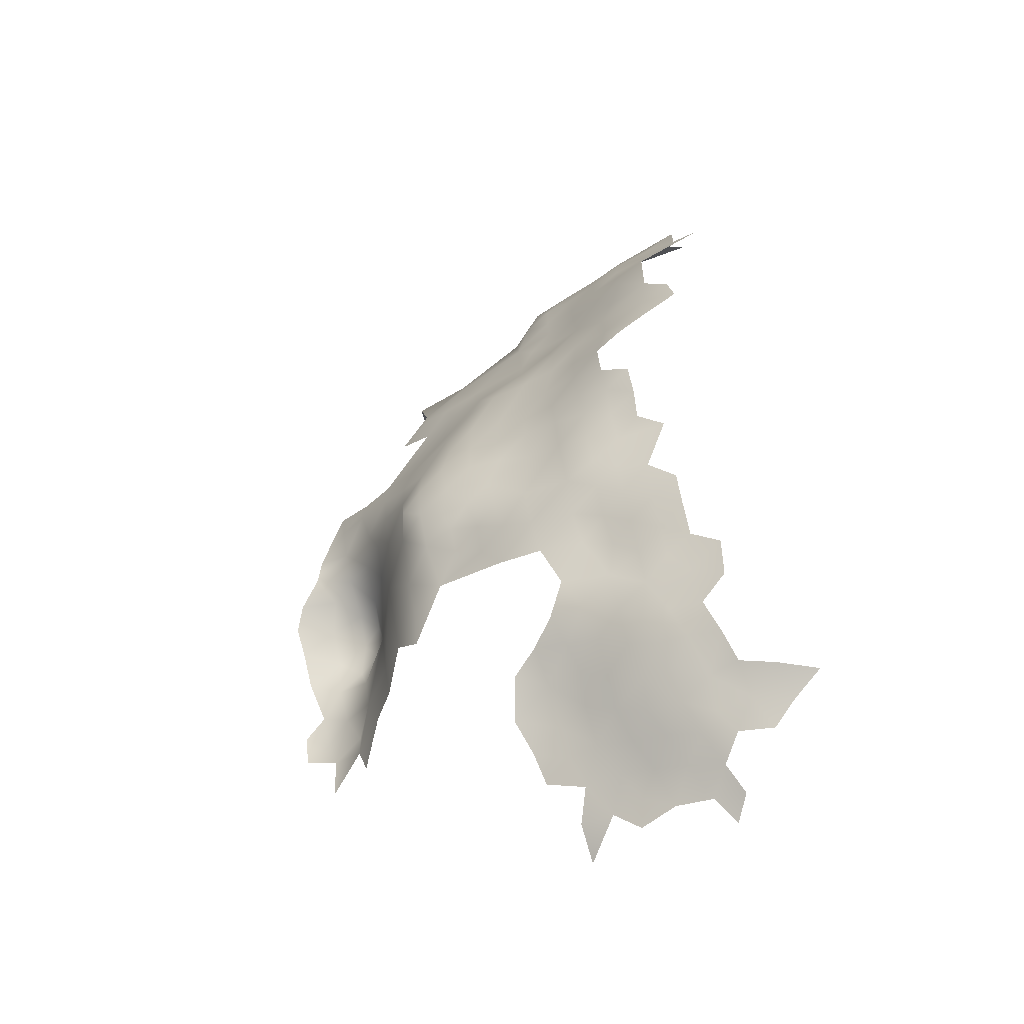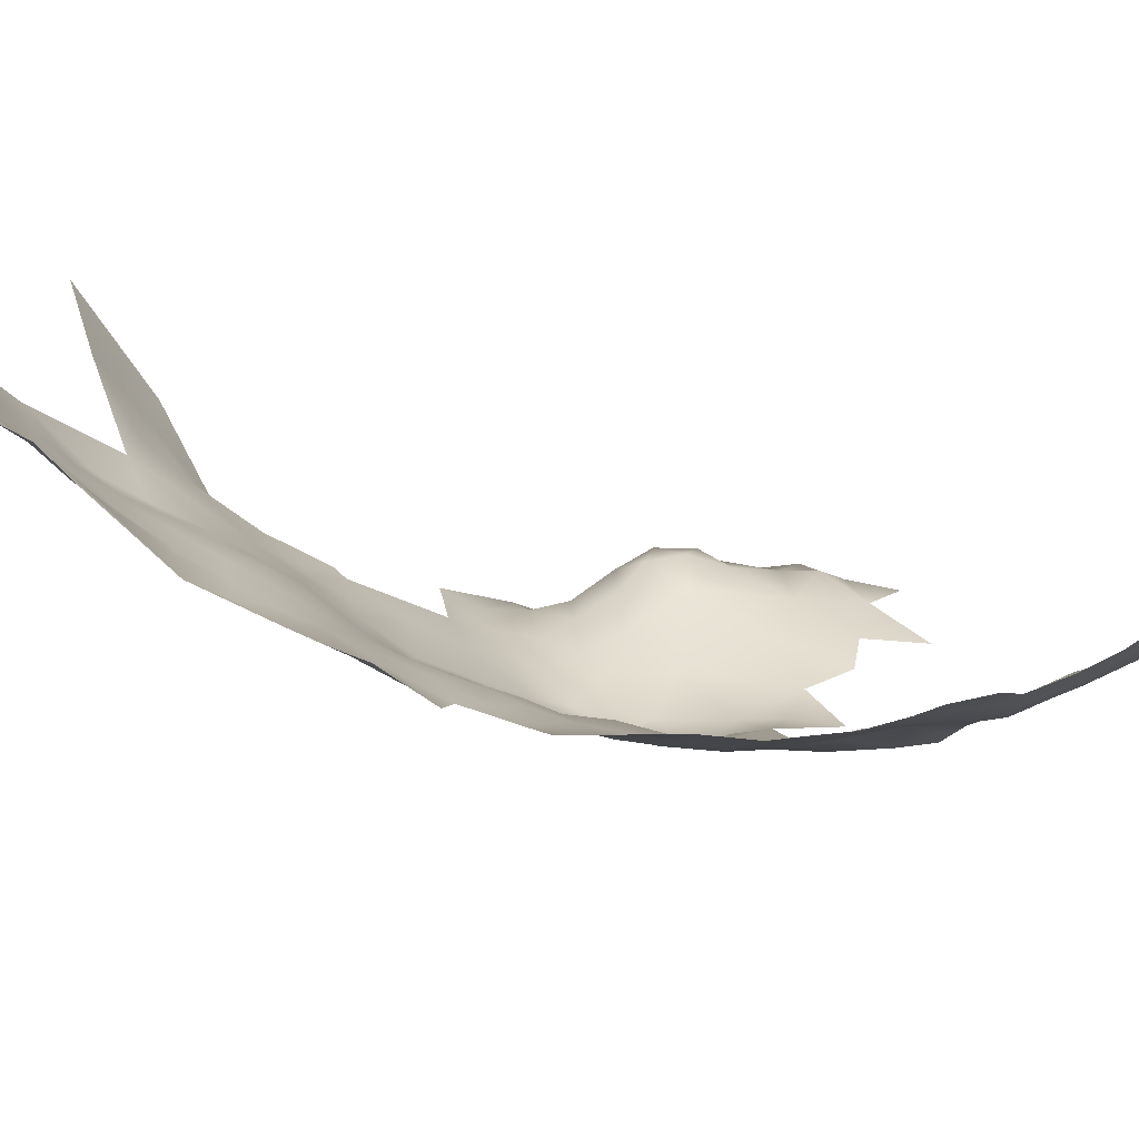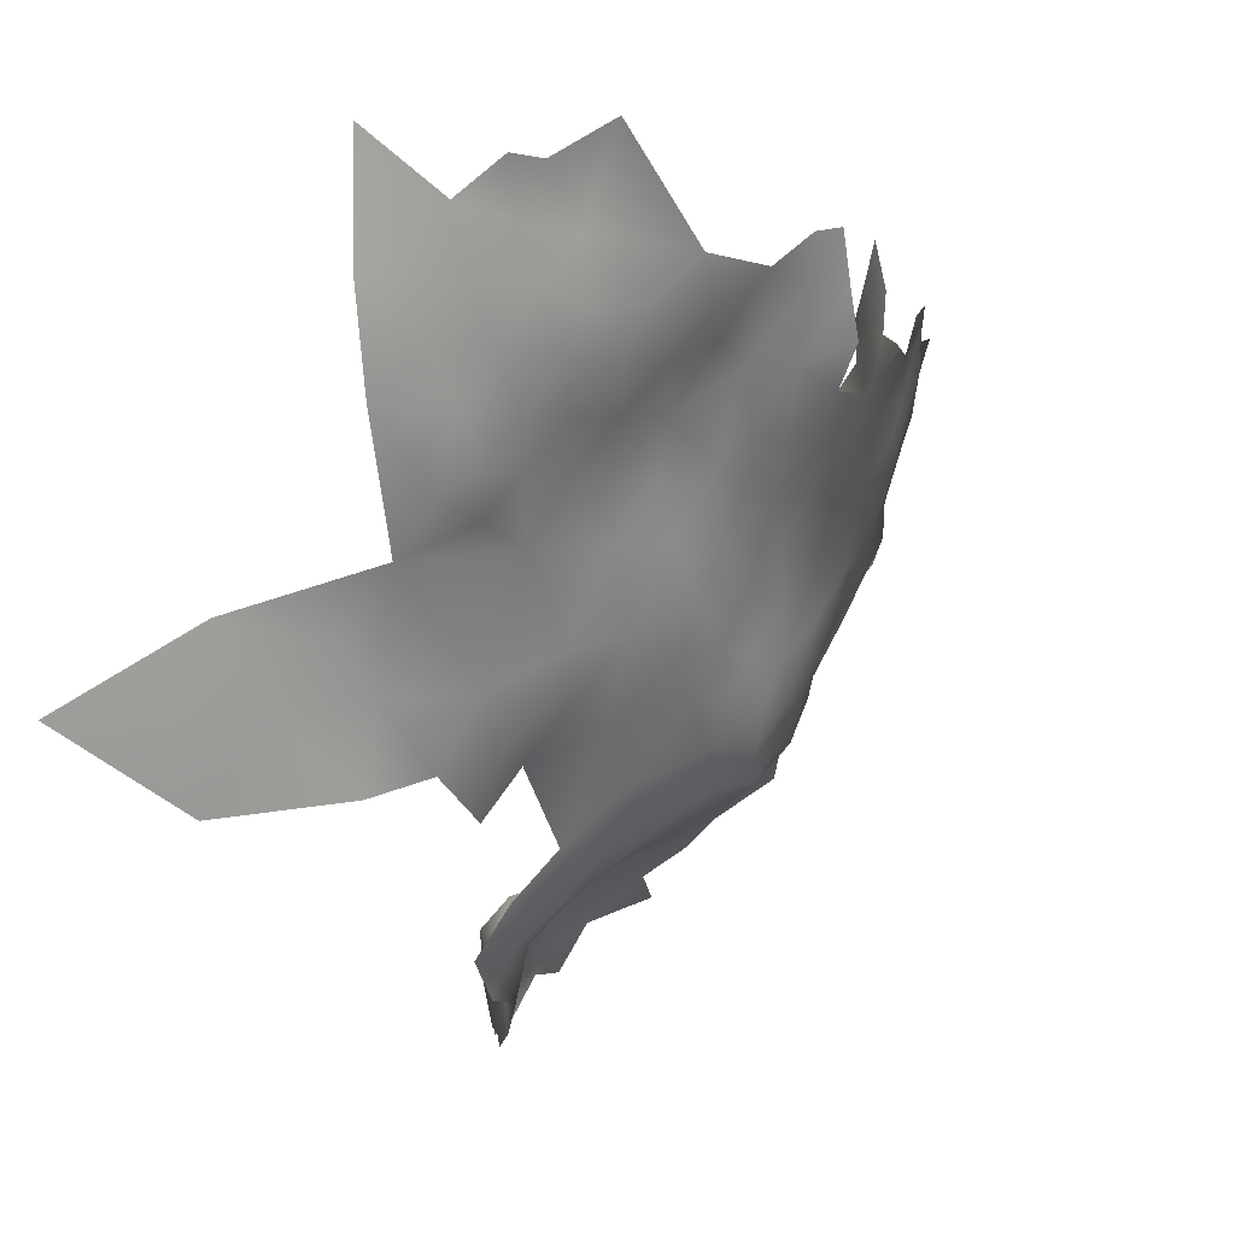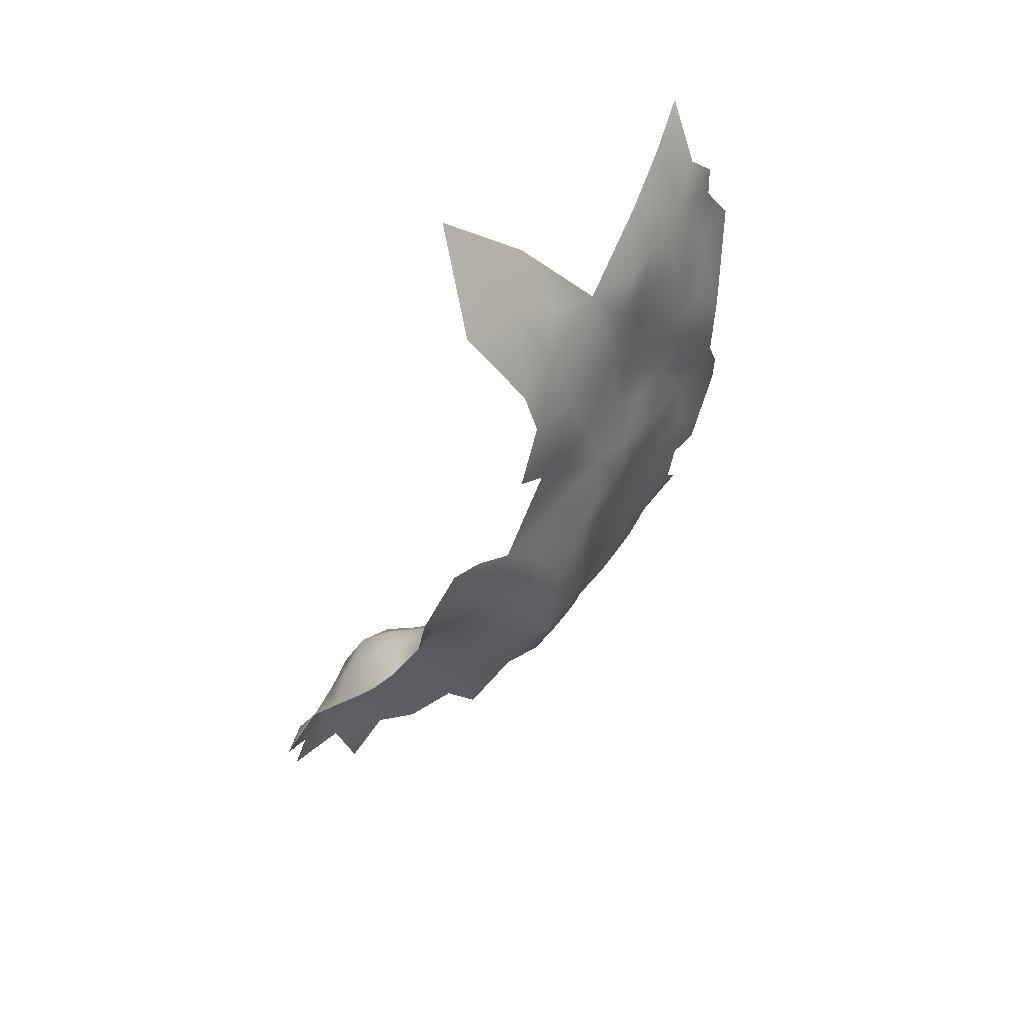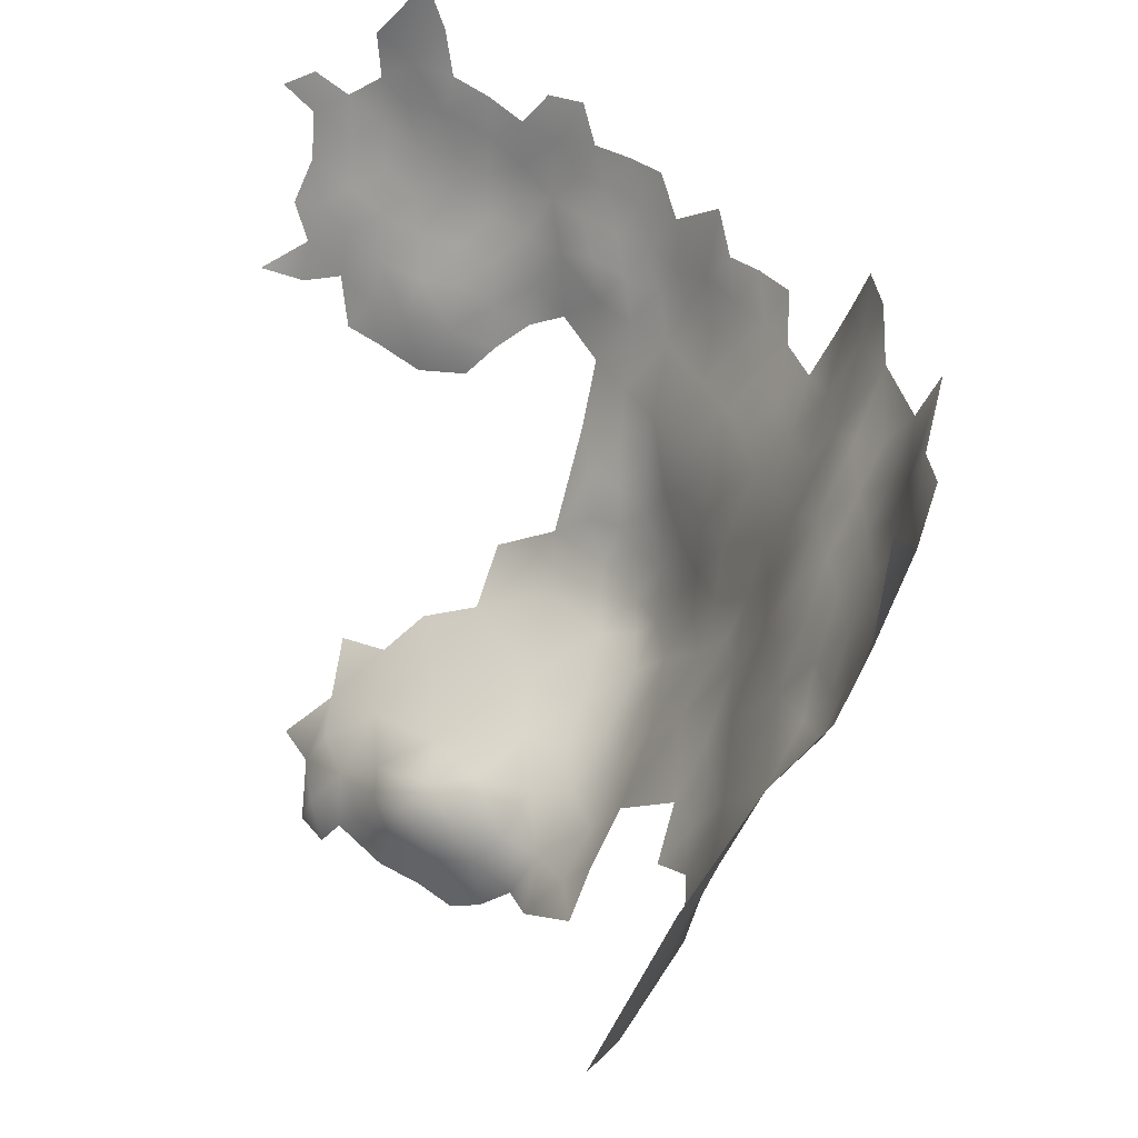
<metadata>
{"format":"obj","ext":"obj","renderer":"f3d","projection":"perspective","resolution":1024,"background":"white","views":[{"elev":-64.7,"azim":104.4,"up":"+Z"},{"elev":67.6,"azim":118.0,"up":"+Y"},{"elev":-1.0,"azim":37.4,"up":"+Y"},{"elev":46.8,"azim":11.1,"up":"+Z"},{"elev":32.4,"azim":-8.1,"up":"+Y"}]}
</metadata>
<code>
v -213.3 854.1 51.8
v -215.5 854.1 48.59
v -215.1 850.6 51.03
v -212.5 850.9 54.92
v -209.5 853.9 59.46
v -209 850.8 62.76
v -214.4 847.2 53.16
v -212.6 846.9 56.85
v -210.6 847.8 60.5
v -208.9 847.5 64.93
v -212 844.2 59.03
v -210.5 843.8 62.99
v -214 844 55.55
v -216.7 844.1 52.24
v -213.7 840.3 58.47
v -216.4 840.2 54.18
v -209.2 843.9 67.71
v -207 847.6 68.84
v -207.9 843.7 71.82
v -210.4 839.8 70.4
v -211.7 839.9 65.58
v -219.2 857.6 43.44
v -218.4 854.2 45.48
v -207 851 66.04
v -205.2 850.8 69.73
v -217 847.3 49.76
v -209.8 839.6 74.85
v -207.3 843.4 76.68
v -209.7 838.8 79.9
v -211.6 835.3 76.61
v -211.9 835.4 72.46
v -207.4 843.3 81.88
v -208.8 840.1 85.04
v -217.7 850.9 47.41
v -212.3 831.7 79.88
v -213.1 831 74.24
v -213.3 827.5 82.01
v -214 827.2 76.73
v -213.3 827.1 87.27
v -214.9 823.4 83.73
v -214.5 824 78.55
v -213.8 831.3 70.18
v -214.4 827.1 71.76
v -214.8 823 74.04
v -215.8 823.5 69.34
v -217.5 822.6 65.47
v -216.7 819.5 72.68
v -217.9 819.4 68.14
v -217 819.5 78.64
v -217.8 821.6 90.87
v -219.1 816.3 75.35
v -219.6 815.9 81.2
v -222.3 812.7 79.26
v -223.8 813 74.74
v -218.1 816.9 70.3
v -203.1 850.7 78.42
v -202.3 854.5 80.65
v -219.3 844.5 49.12
v -218.9 840.8 50.59
v -219.7 847.5 46.39
v -222 847.7 42.54
v -219.9 850.9 44.3
v -221.7 843.5 45.8
v -234 844.5 32.98
v -233.8 840.9 34.6
v -237 842 32.08
v -237.4 837.6 33.4
v -240.5 839.8 30.72
v -239.9 843.9 29.55
v -236.3 846.2 30.73
v -241.3 835.2 31.02
v -244.2 837.8 28.26
v -242.8 841.7 28.32
v -244.8 833.7 28.65
v -248.9 834.1 26.03
v -245.2 840.9 25.84
v -236.4 850.4 29.3
v -233.2 848.8 32.06
v -234.3 852.7 30.36
v -231.1 852.8 33.21
v -229.9 849.1 34.59
v -230.6 845 35.19
v -230.3 840.9 37.17
v -227.4 844 38.3
v -227.4 847.7 36.83
v -227 851.3 36.31
v -227 855.3 35.81
v -224.3 853.9 38.7
v -224.4 849.7 39.27
v -239.5 847.9 28.1
v -236.4 854.6 28.25
v -239.5 852.3 26.69
v -236.7 858.9 27.83
v -233.7 857 30.69
v -230.1 856.5 33.37
v -230.6 860.7 32.04
v -238.7 833.7 33.86
v -222 857.2 40.36
v -242.5 854 24.48
v -242.9 850.1 25.22
v -243.3 845.5 25.95
v -245.5 852.3 23.18
v -240.9 830.5 32.74
v -238 829.6 35.42
v -235.9 833.6 36.68
v -224.8 846.3 39.28
v -232.3 865.6 31.31
v -234.6 861.9 29.61
v -221.4 853.3 41.97
v -234.6 828.1 38.25
v -250 799 55.76
v -249.2 794.6 64.09
v -247.6 794.5 67.75
v -248.5 799.2 61.09
v -227.2 840.4 40.47
v -224.3 843.7 41.46
v -233.8 837.2 37.05
v -230.3 829.2 41.56
v -231.6 833.1 40.03
v -227.6 832.5 42.81
v -227.5 836.5 41.7
v -224.4 835.2 43.82
v -223.8 839.4 43.63
v -221.5 837.4 46.69
v -211.5 831 87.13
v -210.1 835.9 85.81
v -210.7 835.3 91.36
v -209.9 839.5 94.83
v -212.1 835 97.59
v -208.4 840.5 89.72
v -210.4 839.9 99.71
v -208.2 843.7 101.6
v -210.4 839.6 104.5
v -211.8 836.6 102.2
v -205.4 847.9 99.1
v -205.8 847.5 104.3
v -208.5 843.5 106.7
v -206.6 847.4 109.9
v -208.9 843.4 112.1
v -207.8 847.5 115.3
v -209.9 843.3 117.5
v -210.5 839.5 114.1
v -210.6 839.4 109.5
v -207.9 844.3 96.28
v -211.8 837.6 117.2
v -215.9 833.3 117.3
v -205.9 851.5 113.7
v -206.9 844 86.9
v -204.7 848.5 83.99
v -205.4 848.1 90.04
v -212.2 836 112.5
v -212.8 834.4 106.4
v -219.8 827.9 119.1
v -224.3 829.3 126.6
v -227.2 822.4 127.2
v -223.3 822.6 121.2
v -232.4 822.4 135
v -228.1 815.3 123.8
v -219.5 823.7 114.7
v -221.4 816.6 114.2
v -213.7 828.4 93.26
v -216.4 823.4 96.34
v -205.8 847.3 73.08
v -242.6 796 74.04
v -239.4 795.8 77.24
v -236.8 795.3 80.23
v -234.3 796.6 82.19
v -244.1 800.1 72.58
v -246 797.4 69.52
v -242.9 803.5 74.42
v -241.8 800.5 76.45
v -240.7 804.5 78.03
v -238.2 800.4 79.59
v -236.9 804.7 80.18
v -234.7 801.4 82.08
v -232.2 804.3 82.46
v -231.8 799.4 84.34
v -230.5 837.5 39.16
v -202.5 854.1 85.95
v -201.4 858.9 83.02
v -213.5 835.4 68.36
v -205.3 851.1 108.8
v -204.2 851.5 103.6
v -204.5 855.9 110.7
v -207.5 851.6 119.3
v -205.7 856.1 116.7
v -236.3 810.6 55.1
v -236.1 809.8 61.52
v -240.2 807.9 56.26
v -231.5 813.1 58.01
v -241.9 805.6 63.57
v -212.5 843.7 123.9
v -228.7 816.6 52.79
v -204.6 860.4 118.6
v -206.7 857 122.1
v -234.1 807.8 78.17
v -226.9 816.7 57.7
v -224 820.9 58.02
v -224.7 816.3 61.86
v -220.9 823.7 60.76
v -220.2 819.8 62.78
v -220.8 827.1 58.59
v -220.8 829.8 54.26
v -219.2 835.4 51.77
v -217.3 834.7 56.4
v -215.4 834.3 61.5
v -217.9 830.8 58.67
v -216.1 830.2 62.29
v -218.4 827.3 61.26
v -218.5 823.6 62.61
v -216.5 826.2 64.65
v -215.1 829.6 66.75
v -237.1 808.4 72.54
v -229.5 807.8 80.63
v -229.3 810.3 75.64
v -210.9 852 127.1
v -209.5 847.5 120.6
v -210.1 861.9 128
v -203.1 851.5 97.29
v -204.5 860.5 114.6
v -202.1 863.9 109.3
v -205 847.1 78.33
v -243.8 805.6 50.27
v -245.5 803.7 57.4
v -242.3 804.6 70.47
v -245.5 801.3 66.66
v -222.2 812.2 84.45
v -219.4 816.9 85.63
v -221.3 816 68.53
v -201.2 858.1 87.06
v -201.9 855.1 91.64
v -204.7 849.8 94.2
v -222.7 812.2 90.15
v -225.6 807.9 92.53
v -224.9 808 87.07
v -227.8 803.6 94.26
v -227.6 804.2 89.41
v -225.9 808.9 82.72
v -201.6 855.3 100.3
v -246.6 803.1 63.06
v -219.5 818.7 98.58
v -217 822.3 100.4
v -215 827.2 99.41
v -216.9 824 106.3
v -220.1 818.1 107.7
v -218.7 818.9 102.5
v -238 807.3 77.55
v -240.7 806.5 74.68
v -248.4 797.8 65.85
v -229.4 804.3 85.59
v -231 800 88.2
v -228 812.1 69.13
v -221.3 814.5 101.3
v -225.8 810.6 78.19
f 16 59 14
f 62 23 34
f 205 207 203
f 8 9 11
f 82 81 85
f 13 8 11
f 13 11 15
f 7 14 26
f 7 26 3
f 7 3 4
f 211 46 210
f 98 109 88
f 3 1 4
f 6 24 10
f 80 78 79
f 80 81 78
f 83 82 84
f 58 63 60
f 54 53 254
f 13 14 7
f 13 16 14
f 86 88 89
f 16 13 15
f 72 76 73
f 77 79 78
f 87 88 86
f 119 120 118
f 209 211 210
f 58 14 59
f 58 26 14
f 18 24 25
f 68 72 73
f 68 71 72
f 91 79 77
f 99 100 102
f 99 92 100
f 2 34 23
f 84 85 106
f 84 82 85
f 62 34 60
f 62 60 61
f 12 11 9
f 84 106 116
f 91 93 94
f 66 64 65
f 26 58 60
f 68 73 69
f 68 66 67
f 68 69 66
f 81 86 85
f 116 115 84
f 208 209 207
f 2 1 3
f 89 106 85
f 89 85 86
f 8 13 7
f 8 7 4
f 10 9 6
f 10 12 9
f 70 77 78
f 70 90 77
f 18 10 24
f 70 64 66
f 70 69 90
f 70 66 69
f 79 91 94
f 243 242 162
f 122 120 121
f 122 123 124
f 63 61 60
f 202 207 209
f 207 205 206
f 207 206 208
f 175 173 174
f 48 46 45
f 113 112 249
f 113 249 169
f 64 70 78
f 168 170 171
f 71 74 72
f 34 26 60
f 43 44 45
f 17 10 18
f 43 42 36
f 197 198 199
f 92 91 77
f 34 2 3
f 34 3 26
f 203 204 205
f 200 210 201
f 106 61 116
f 106 89 61
f 17 12 10
f 109 23 62
f 202 203 207
f 179 180 230
f 47 45 44
f 47 48 45
f 71 67 97
f 71 68 67
f 22 23 109
f 22 109 98
f 104 103 97
f 83 84 115
f 38 35 37
f 163 18 25
f 186 220 194
f 200 209 210
f 200 202 209
f 247 174 172
f 173 172 174
f 173 171 172
f 20 21 17
f 20 17 19
f 248 170 225
f 65 67 66
f 63 116 61
f 90 92 77
f 229 48 55
f 248 213 247
f 248 247 172
f 151 143 142
f 105 104 97
f 139 142 143
f 19 17 18
f 19 18 163
f 21 12 17
f 242 246 241
f 179 57 180
f 30 27 29
f 39 40 37
f 184 147 182
f 198 200 201
f 178 83 115
f 178 115 121
f 131 133 134
f 226 169 249
f 237 251 250
f 41 38 37
f 107 96 108
f 55 48 47
f 27 31 20
f 27 30 31
f 71 97 103
f 38 43 36
f 152 143 151
f 211 208 212
f 211 209 208
f 96 95 94
f 241 246 253
f 138 139 137
f 36 35 38
f 130 126 33
f 172 171 170
f 172 170 248
f 117 67 65
f 137 143 133
f 137 139 143
f 127 126 130
f 116 123 115
f 116 63 123
f 132 133 131
f 132 137 133
f 150 148 149
f 213 196 247
f 199 198 201
f 108 96 94
f 108 94 93
f 28 19 163
f 133 152 134
f 133 143 152
f 196 174 247
f 41 37 40
f 131 129 128
f 90 100 92
f 90 101 100
f 151 142 145
f 82 83 65
f 82 65 64
f 244 246 242
f 134 129 131
f 147 184 186
f 33 148 130
f 195 186 194
f 162 161 243
f 69 73 101
f 69 101 90
f 144 132 131
f 144 131 128
f 46 201 210
f 227 235 238
f 140 139 138
f 49 51 47
f 135 132 144
f 135 136 132
f 175 177 167
f 234 236 237
f 121 115 123
f 121 123 122
f 33 29 32
f 80 94 95
f 80 79 94
f 140 217 141
f 105 67 117
f 105 97 67
f 28 32 29
f 28 29 27
f 184 220 186
f 121 120 119
f 121 119 178
f 30 36 31
f 30 35 36
f 185 186 195
f 127 125 126
f 27 20 19
f 27 19 28
f 222 28 163
f 250 251 177
f 43 212 42
f 254 238 214
f 127 128 129
f 38 41 44
f 38 44 43
f 176 250 177
f 176 177 175
f 52 228 227
f 52 227 53
f 233 235 227
f 222 32 28
f 20 181 21
f 20 31 181
f 51 49 52
f 31 42 181
f 31 36 42
f 147 138 182
f 147 140 138
f 215 54 254
f 215 252 54
f 89 88 109
f 211 45 46
f 83 178 117
f 83 117 65
f 244 245 246
f 165 173 166
f 171 164 168
f 130 128 127
f 80 86 81
f 231 219 232
f 141 139 140
f 141 142 139
f 140 185 217
f 119 117 178
f 119 105 117
f 82 78 81
f 82 64 78
f 185 147 186
f 185 140 147
f 112 114 249
f 188 187 190
f 188 189 187
f 137 132 136
f 215 254 214
f 51 52 53
f 138 137 136
f 135 232 219
f 76 101 73
f 32 148 33
f 234 237 235
f 234 235 233
f 228 233 227
f 109 62 61
f 109 61 89
f 135 183 136
f 165 164 171
f 165 171 173
f 215 214 196
f 51 53 54
f 105 110 104
f 162 242 241
f 87 86 80
f 87 80 95
f 75 72 74
f 119 118 110
f 119 110 105
f 176 175 174
f 55 47 51
f 214 250 176
f 124 59 204
f 192 141 217
f 230 231 179
f 32 222 149
f 32 149 148
f 191 224 189
f 225 170 168
f 48 201 46
f 226 168 169
f 226 225 168
f 238 250 214
f 182 138 136
f 182 136 183
f 213 248 225
f 181 42 212
f 146 151 145
f 16 204 59
f 240 191 226
f 164 169 168
f 173 175 167
f 173 167 166
f 219 183 135
f 219 239 183
f 49 44 41
f 49 47 44
f 150 231 232
f 238 53 227
f 238 254 53
f 9 5 6
f 63 124 123
f 205 204 16
f 196 176 174
f 196 214 176
f 212 45 211
f 212 43 45
f 235 250 238
f 235 237 250
f 191 225 226
f 240 224 191
f 125 39 37
f 56 149 222
f 63 58 59
f 63 59 124
f 12 15 11
f 229 201 48
f 9 8 4
f 9 4 5
f 245 253 246
f 161 39 125
f 191 189 188
f 141 145 142
f 126 29 33
f 216 217 185
f 216 185 195
f 229 199 201
f 205 15 206
f 205 16 15
f 212 208 206
f 236 251 237
f 54 252 229
f 226 249 114
f 224 114 111
f 244 242 243
f 149 57 179
f 149 56 57
f 49 41 40
f 190 193 197
f 198 202 200
f 223 189 224
f 51 54 229
f 51 229 55
f 144 232 135
f 156 159 153
f 50 162 241
f 150 149 179
f 150 179 231
f 150 232 144
f 50 161 162
f 193 198 197
f 239 219 231
f 127 161 125
f 127 129 161
f 125 37 35
f 216 192 217
f 184 221 220
f 154 155 156
f 181 212 206
f 228 52 49
f 150 130 148
f 126 125 35
f 158 156 155
f 29 35 30
f 29 126 35
f 21 15 12
f 184 182 183
f 130 144 128
f 130 150 144
f 213 215 196
f 190 197 199
f 156 160 159
f 159 160 245
f 50 39 161
f 50 40 39
f 243 161 129
f 192 145 141
f 152 129 134
f 154 156 153
f 228 40 50
f 228 49 40
f 244 159 245
f 50 233 228
f 146 153 159
f 218 216 195
f 233 50 241
f 146 152 151
f 252 199 229
f 158 160 156
f 239 184 183
f 213 225 191
f 252 215 213
f 239 221 184
f 192 146 145
f 154 153 146
f 154 157 155
f 157 158 155
f 252 190 199
f 252 188 190
f 152 243 129
f 152 244 243
f 244 146 159
f 152 146 244
f 198 203 202
f 206 21 181
f 21 206 15
f 114 240 226
f 240 114 224
f 188 213 191
f 188 252 213

</code>
